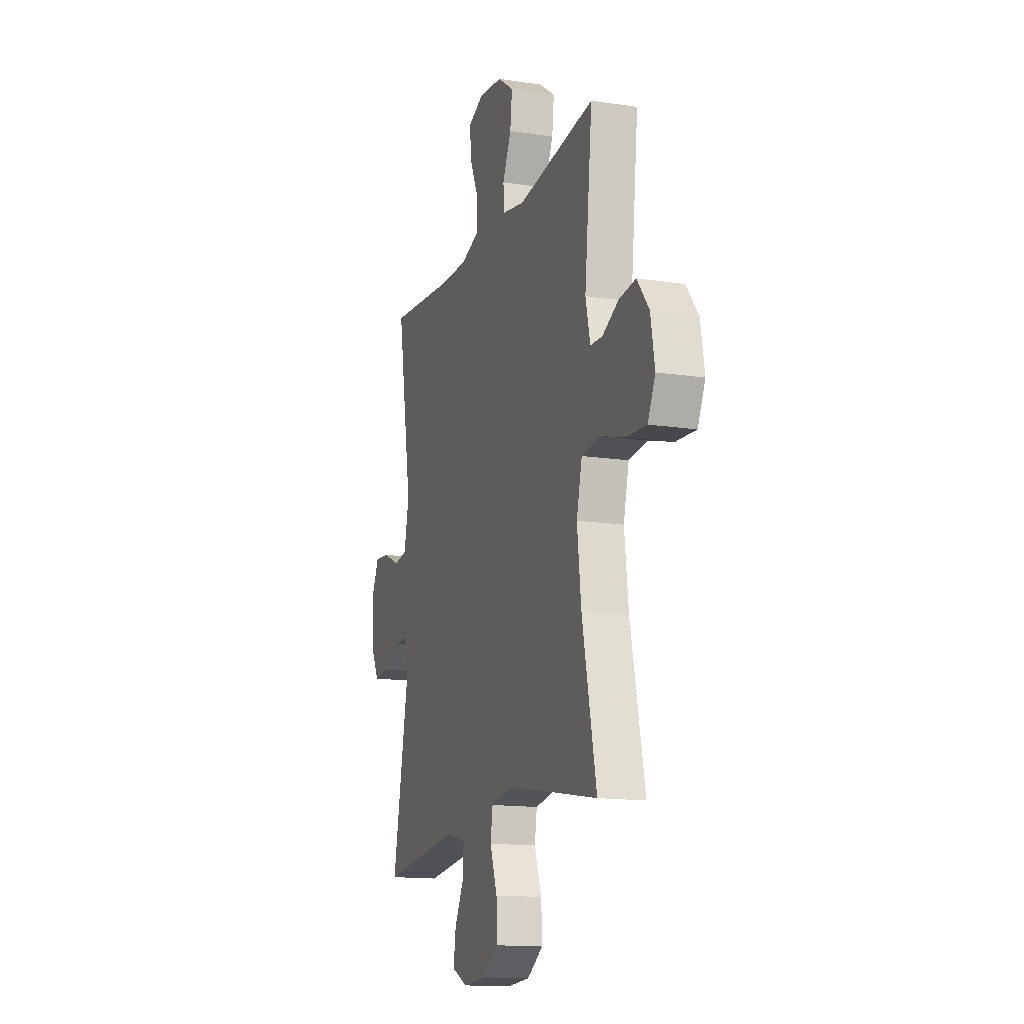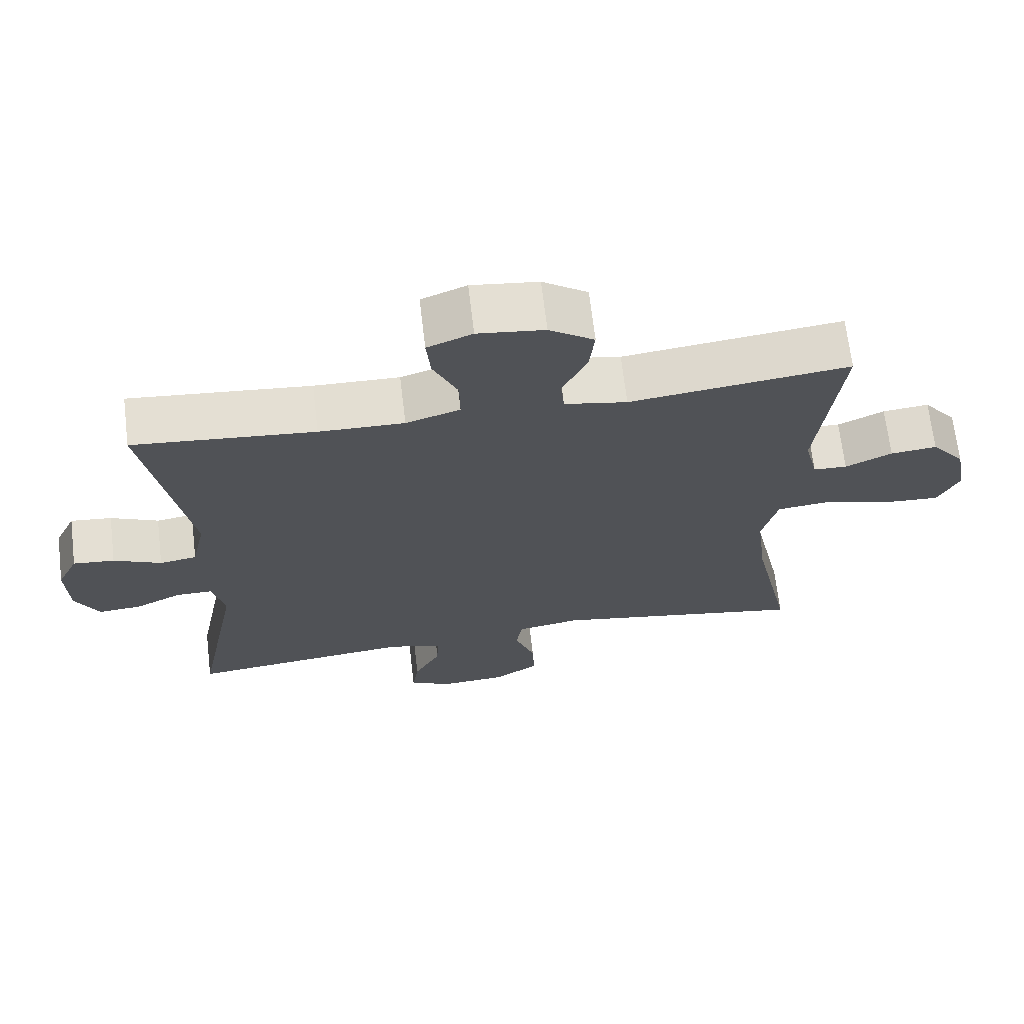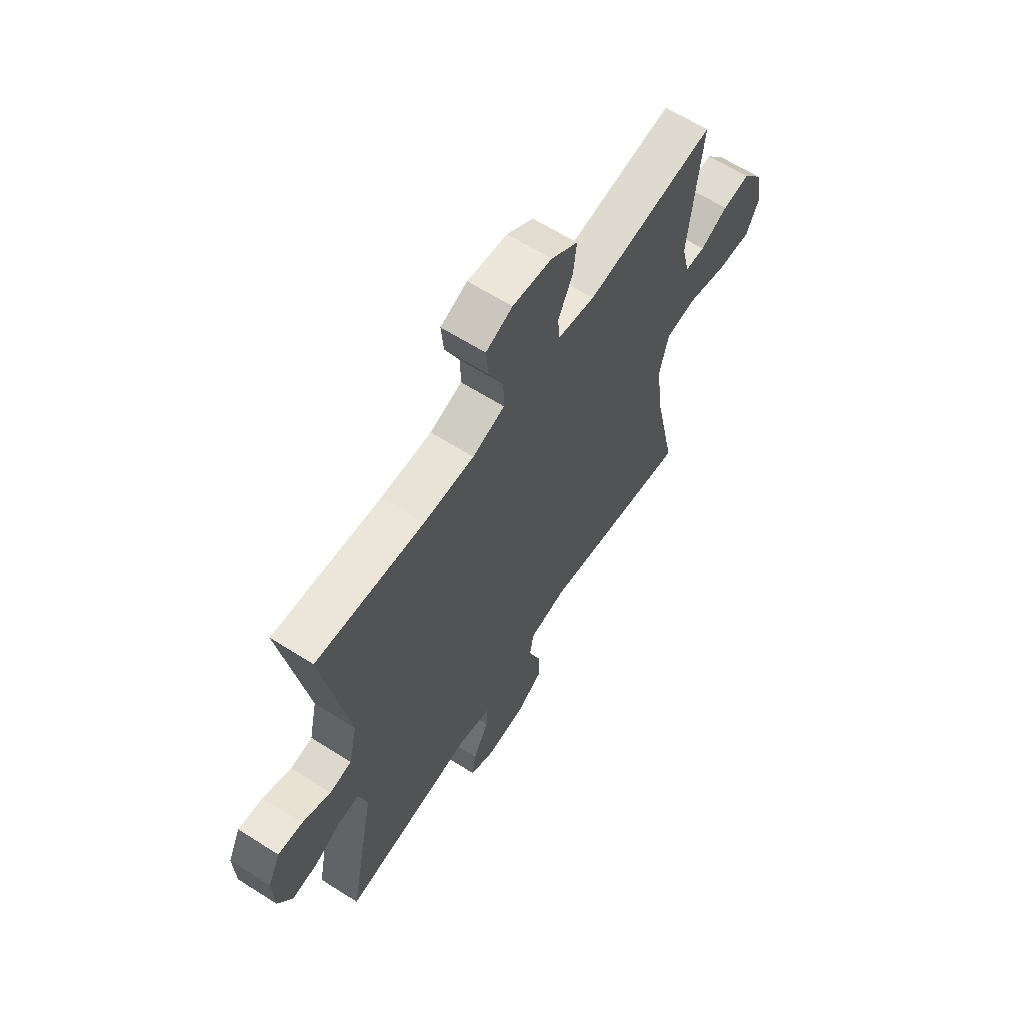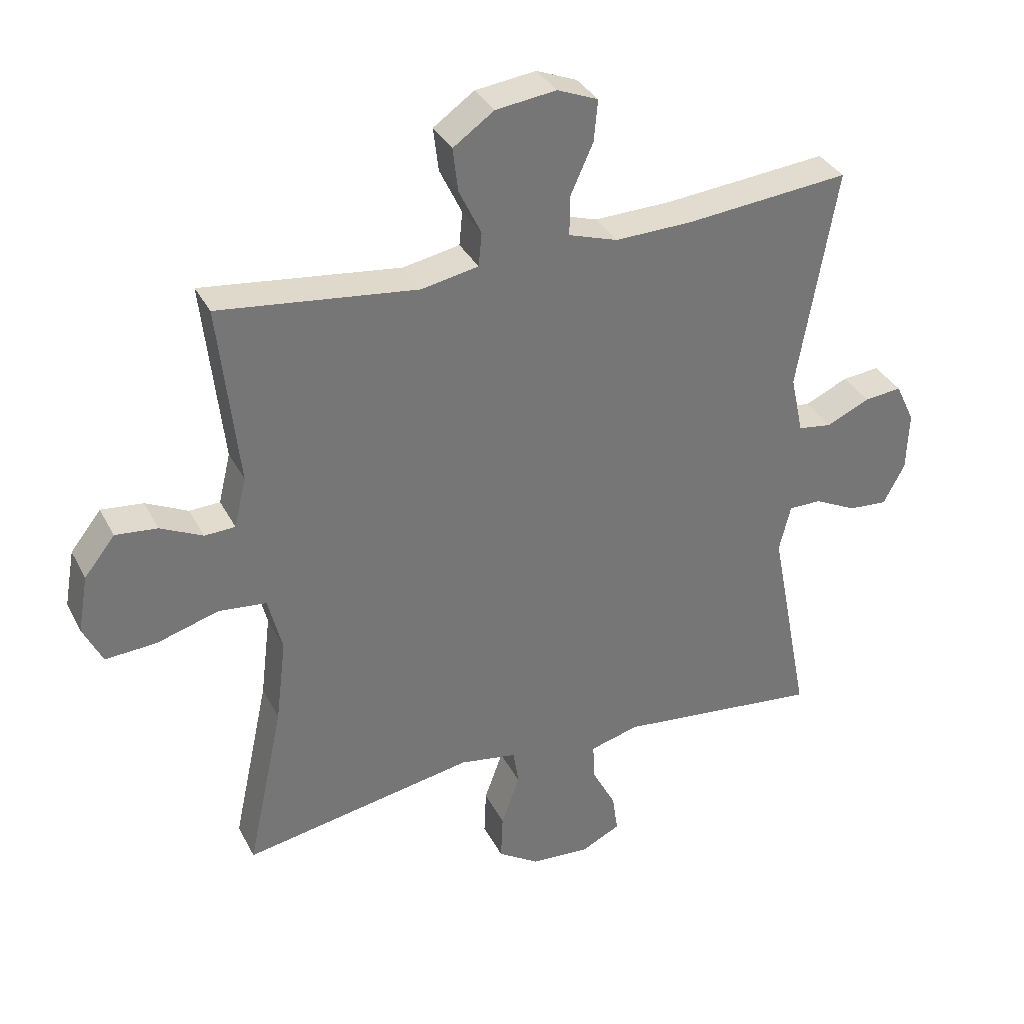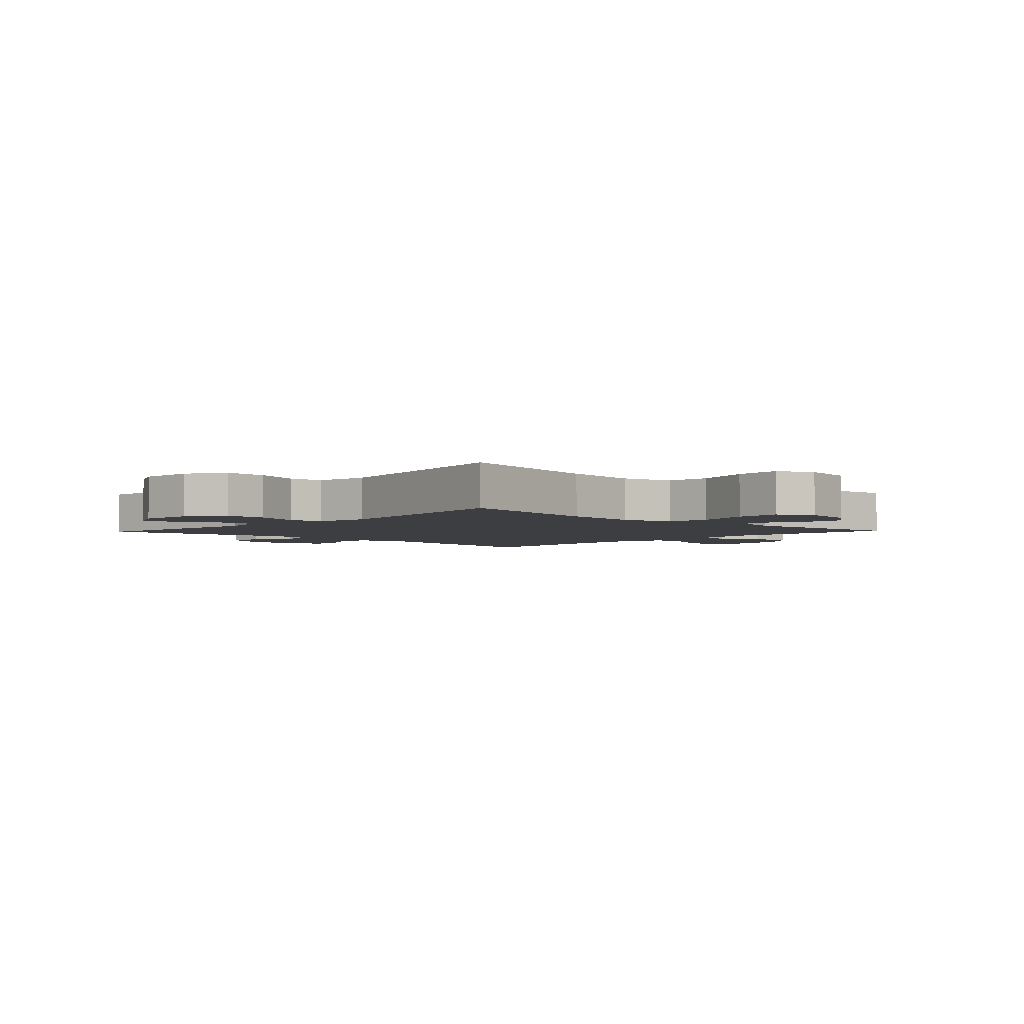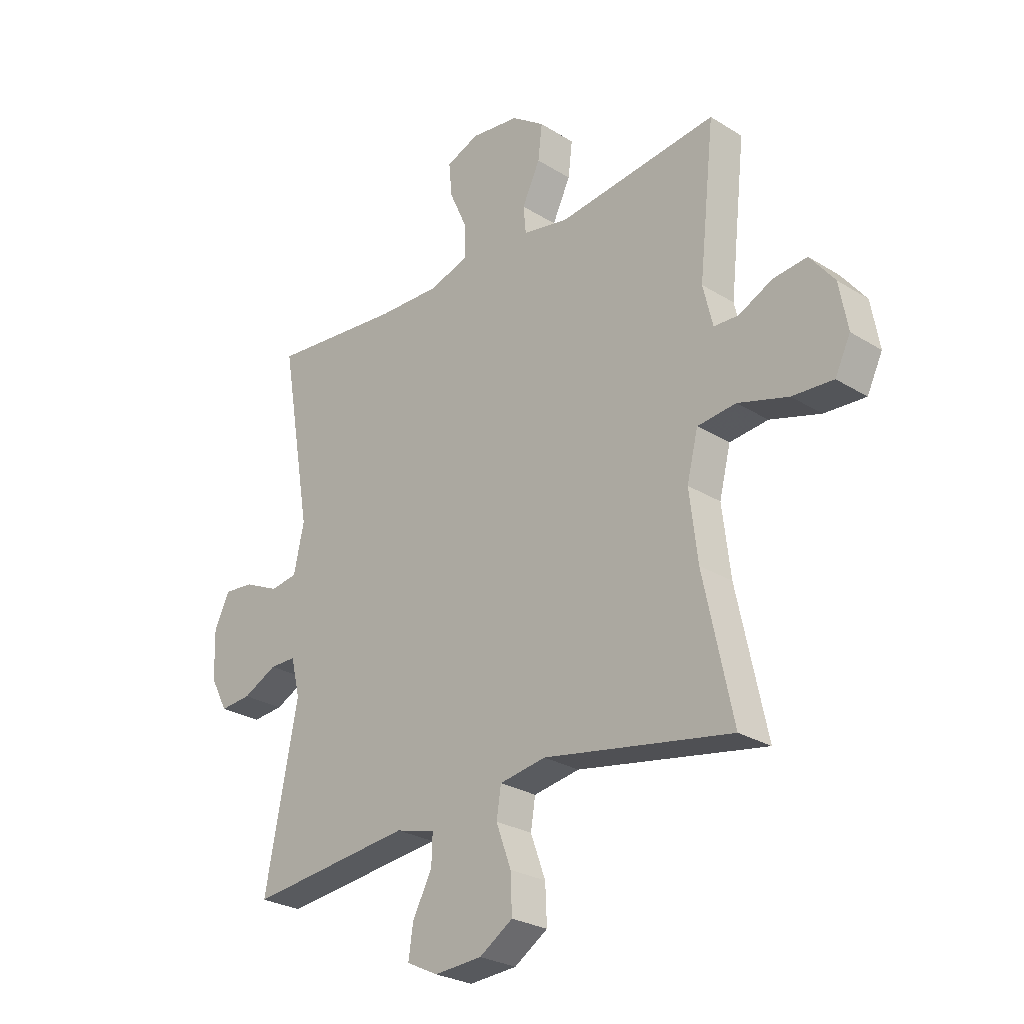
<metadata>
{"format":"obj","ext":"obj","renderer":"f3d","projection":"perspective","resolution":1024,"background":"white","views":[{"elev":-14.6,"azim":-108.2,"up":"+Z"},{"elev":68.2,"azim":173.2,"up":"+Z"},{"elev":63.4,"azim":122.7,"up":"+Z"},{"elev":34.5,"azim":-24.2,"up":"+Z"},{"elev":-3.4,"azim":-133.5,"up":"+Y"},{"elev":-26.7,"azim":-134.1,"up":"+Z"}]}
</metadata>
<code>
v -0.5 0.07 0.5
v -0.188 0.07 0.462
v -0.099 0.07 0.479
v -0.094 0.07 0.532
v -0.129 0.07 0.605
v -0.137 0.07 0.673
v -0.073 0.07 0.718
v 0.022 0.07 0.73
v 0.086 0.07 0.704
v 0.08 0.07 0.639
v 0.045 0.07 0.561
v 0.044 0.07 0.498
v 0.121 0.07 0.473
v 0.242 0.07 0.476
v 0.5 0.07 0.5
v 0.44 0.07 0.15
v 0.46 0.07 0.058
v 0.513 0.07 0.05
v 0.581 0.07 0.081
v 0.64 0.07 0.087
v 0.67 0.07 0.024
v 0.667 0.07 -0.07
v 0.633 0.07 -0.134
v 0.572 0.07 -0.129
v 0.505 0.07 -0.096
v 0.454 0.07 -0.096
v 0.436 0.07 -0.17
v 0.5 0.07 -0.5
v 0.18 0.07 -0.465
v 0.103 0.07 -0.486
v 0.105 0.07 -0.543
v 0.143 0.07 -0.615
v 0.152 0.07 -0.677
v 0.091 0.07 -0.707
v -0.002 0.07 -0.701
v -0.067 0.07 -0.659
v -0.064 0.07 -0.586
v -0.035 0.07 -0.506
v -0.044 0.07 -0.449
v -0.134 0.07 -0.434
v -0.5 0.07 -0.5
v -0.443 0.07 -0.234
v -0.427 0.07 -0.102
v -0.449 0.07 -0.014
v -0.524 0.07 -0.006
v -0.622 0.07 -0.035
v -0.702 0.07 -0.04
v -0.732 0.07 0.022
v -0.716 0.07 0.112
v -0.668 0.07 0.173
v -0.602 0.07 0.166
v -0.536 0.07 0.134
v -0.488 0.07 0.136
v -0.469 0.07 0.215
v -0.5 0 0.5
v -0.188 0 0.462
v -0.099 0 0.479
v -0.094 0 0.532
v -0.129 0 0.605
v -0.137 0 0.673
v -0.073 0 0.718
v 0.022 0 0.73
v 0.086 0 0.704
v 0.08 0 0.639
v 0.045 0 0.561
v 0.044 0 0.498
v 0.121 0 0.473
v 0.242 0 0.476
v 0.5 0 0.5
v 0.44 0 0.15
v 0.46 0 0.058
v 0.513 0 0.05
v 0.581 0 0.081
v 0.64 0 0.087
v 0.67 0 0.024
v 0.667 0 -0.07
v 0.633 0 -0.134
v 0.572 0 -0.129
v 0.505 0 -0.096
v 0.454 0 -0.096
v 0.436 0 -0.17
v 0.5 0 -0.5
v 0.18 0 -0.465
v 0.103 0 -0.486
v 0.105 0 -0.543
v 0.143 0 -0.615
v 0.152 0 -0.677
v 0.091 0 -0.707
v -0.002 0 -0.701
v -0.067 0 -0.659
v -0.064 0 -0.586
v -0.035 0 -0.506
v -0.044 0 -0.449
v -0.134 0 -0.434
v -0.5 0 -0.5
v -0.443 0 -0.234
v -0.427 0 -0.102
v -0.449 0 -0.014
v -0.524 0 -0.006
v -0.622 0 -0.035
v -0.702 0 -0.04
v -0.732 0 0.022
v -0.716 0 0.112
v -0.668 0 0.173
v -0.602 0 0.166
v -0.536 0 0.134
v -0.488 0 0.136
v -0.469 0 0.215
f 50 51 52
f 49 50 52
f 48 49 52
f 47 48 52
f 46 47 52
f 45 46 52
f 44 45 52 53
f 40 41 42
f 39 40 42 43
f 36 37 38
f 35 36 38
f 34 35 38
f 33 34 38
f 32 33 38
f 31 32 38
f 30 31 38 39
f 39 43 44
f 30 39 44
f 29 30 44
f 23 24 25
f 22 23 25
f 21 22 25
f 20 21 25
f 19 20 25
f 18 19 25
f 17 18 25 26
f 16 17 26 27
f 14 15 16
f 13 14 16 27
f 9 10 11
f 8 9 11
f 7 8 11
f 6 7 11
f 5 6 11
f 4 5 11
f 3 4 11 12
f 44 53 54
f 29 44 54
f 28 29 54
f 27 28 54
f 13 27 54
f 12 13 54
f 3 12 54
f 2 3 54
f 1 2 54
f 106 105 104
f 106 104 103
f 106 103 102
f 106 102 101
f 106 101 100
f 106 100 99
f 107 106 99 98
f 96 95 94
f 97 96 94 93
f 92 91 90
f 92 90 89
f 92 89 88
f 92 88 87
f 92 87 86
f 92 86 85
f 93 92 85 84
f 98 97 93
f 98 93 84
f 98 84 83
f 79 78 77
f 79 77 76
f 79 76 75
f 79 75 74
f 79 74 73
f 79 73 72
f 80 79 72 71
f 81 80 71 70
f 70 69 68
f 81 70 68 67
f 65 64 63
f 65 63 62
f 65 62 61
f 65 61 60
f 65 60 59
f 65 59 58
f 66 65 58 57
f 108 107 98
f 108 98 83
f 108 83 82
f 108 82 81
f 108 81 67
f 108 67 66
f 108 66 57
f 108 57 56
f 108 56 55
f 1 55 56 2
f 2 56 57 3
f 3 57 58 4
f 4 58 59 5
f 5 59 60 6
f 6 60 61 7
f 7 61 62 8
f 8 62 63 9
f 9 63 64 10
f 10 64 65 11
f 11 65 66 12
f 12 66 67 13
f 13 67 68 14
f 14 68 69 15
f 15 69 70 16
f 16 70 71 17
f 17 71 72 18
f 18 72 73 19
f 19 73 74 20
f 20 74 75 21
f 21 75 76 22
f 22 76 77 23
f 23 77 78 24
f 24 78 79 25
f 25 79 80 26
f 26 80 81 27
f 27 81 82 28
f 28 82 83 29
f 29 83 84 30
f 30 84 85 31
f 31 85 86 32
f 32 86 87 33
f 33 87 88 34
f 34 88 89 35
f 35 89 90 36
f 36 90 91 37
f 37 91 92 38
f 38 92 93 39
f 39 93 94 40
f 40 94 95 41
f 41 95 96 42
f 42 96 97 43
f 43 97 98 44
f 44 98 99 45
f 45 99 100 46
f 46 100 101 47
f 47 101 102 48
f 48 102 103 49
f 49 103 104 50
f 50 104 105 51
f 51 105 106 52
f 52 106 107 53
f 53 107 108 54
f 54 108 55 1

</code>
